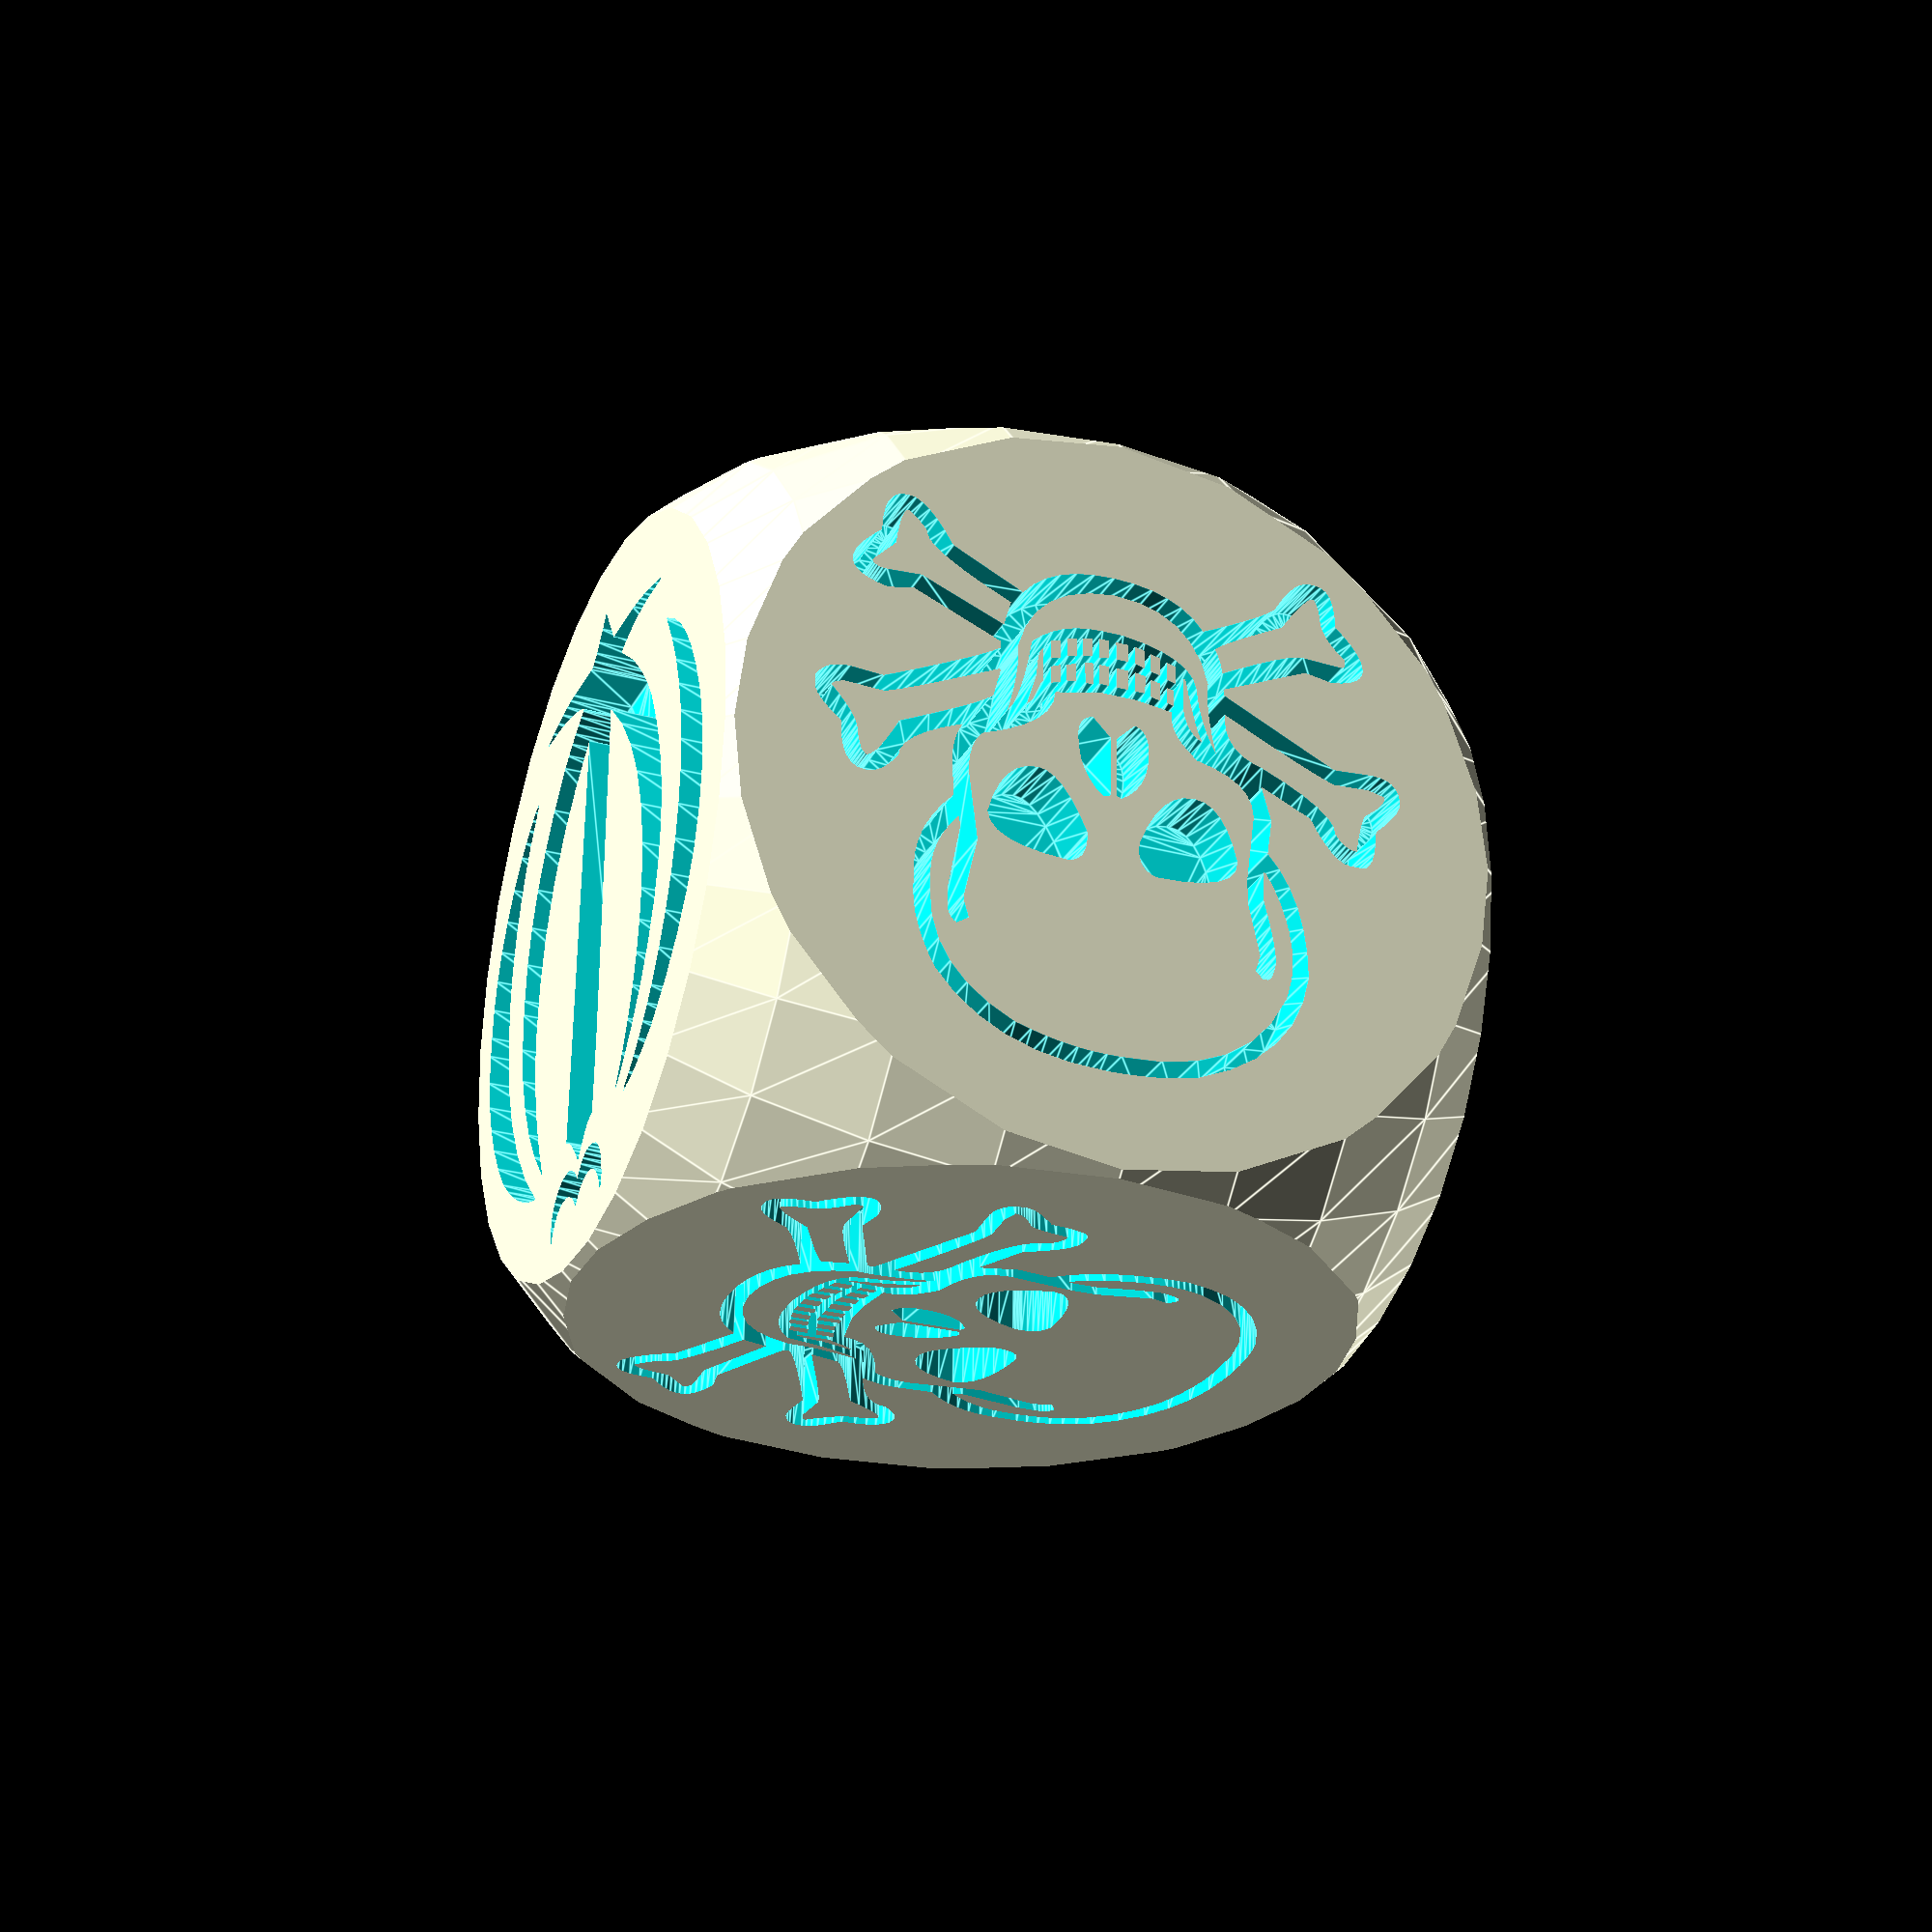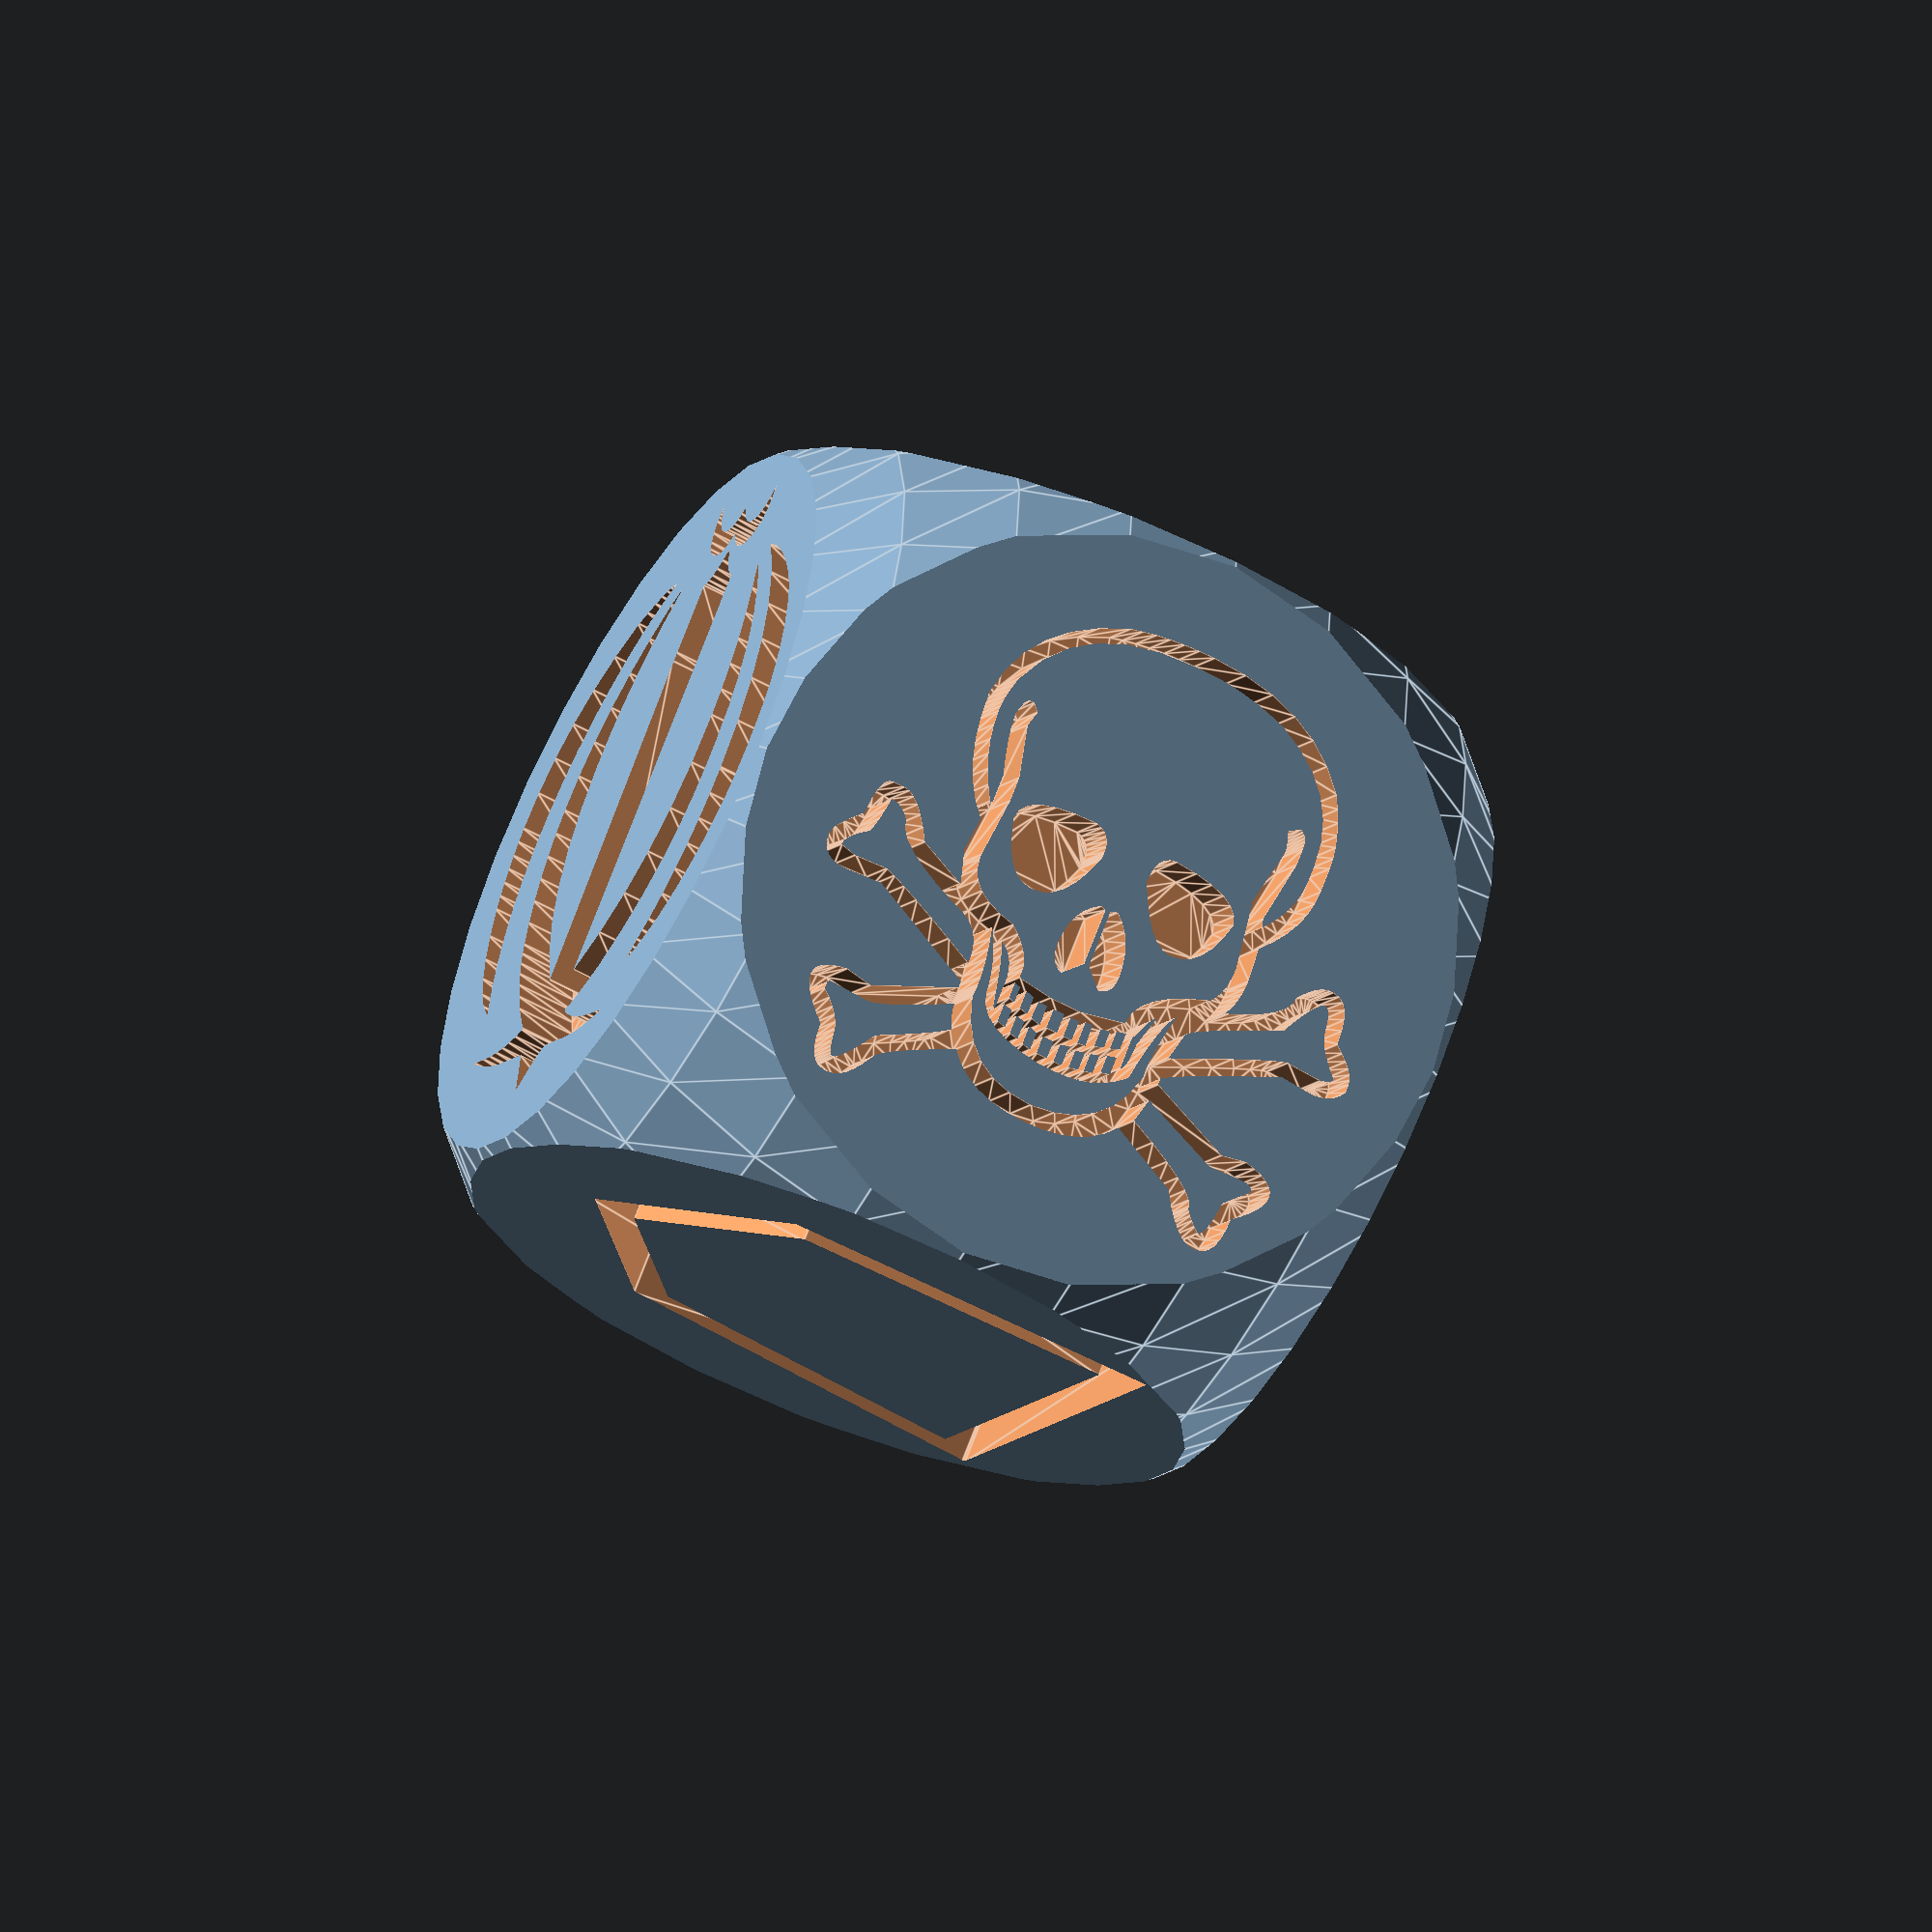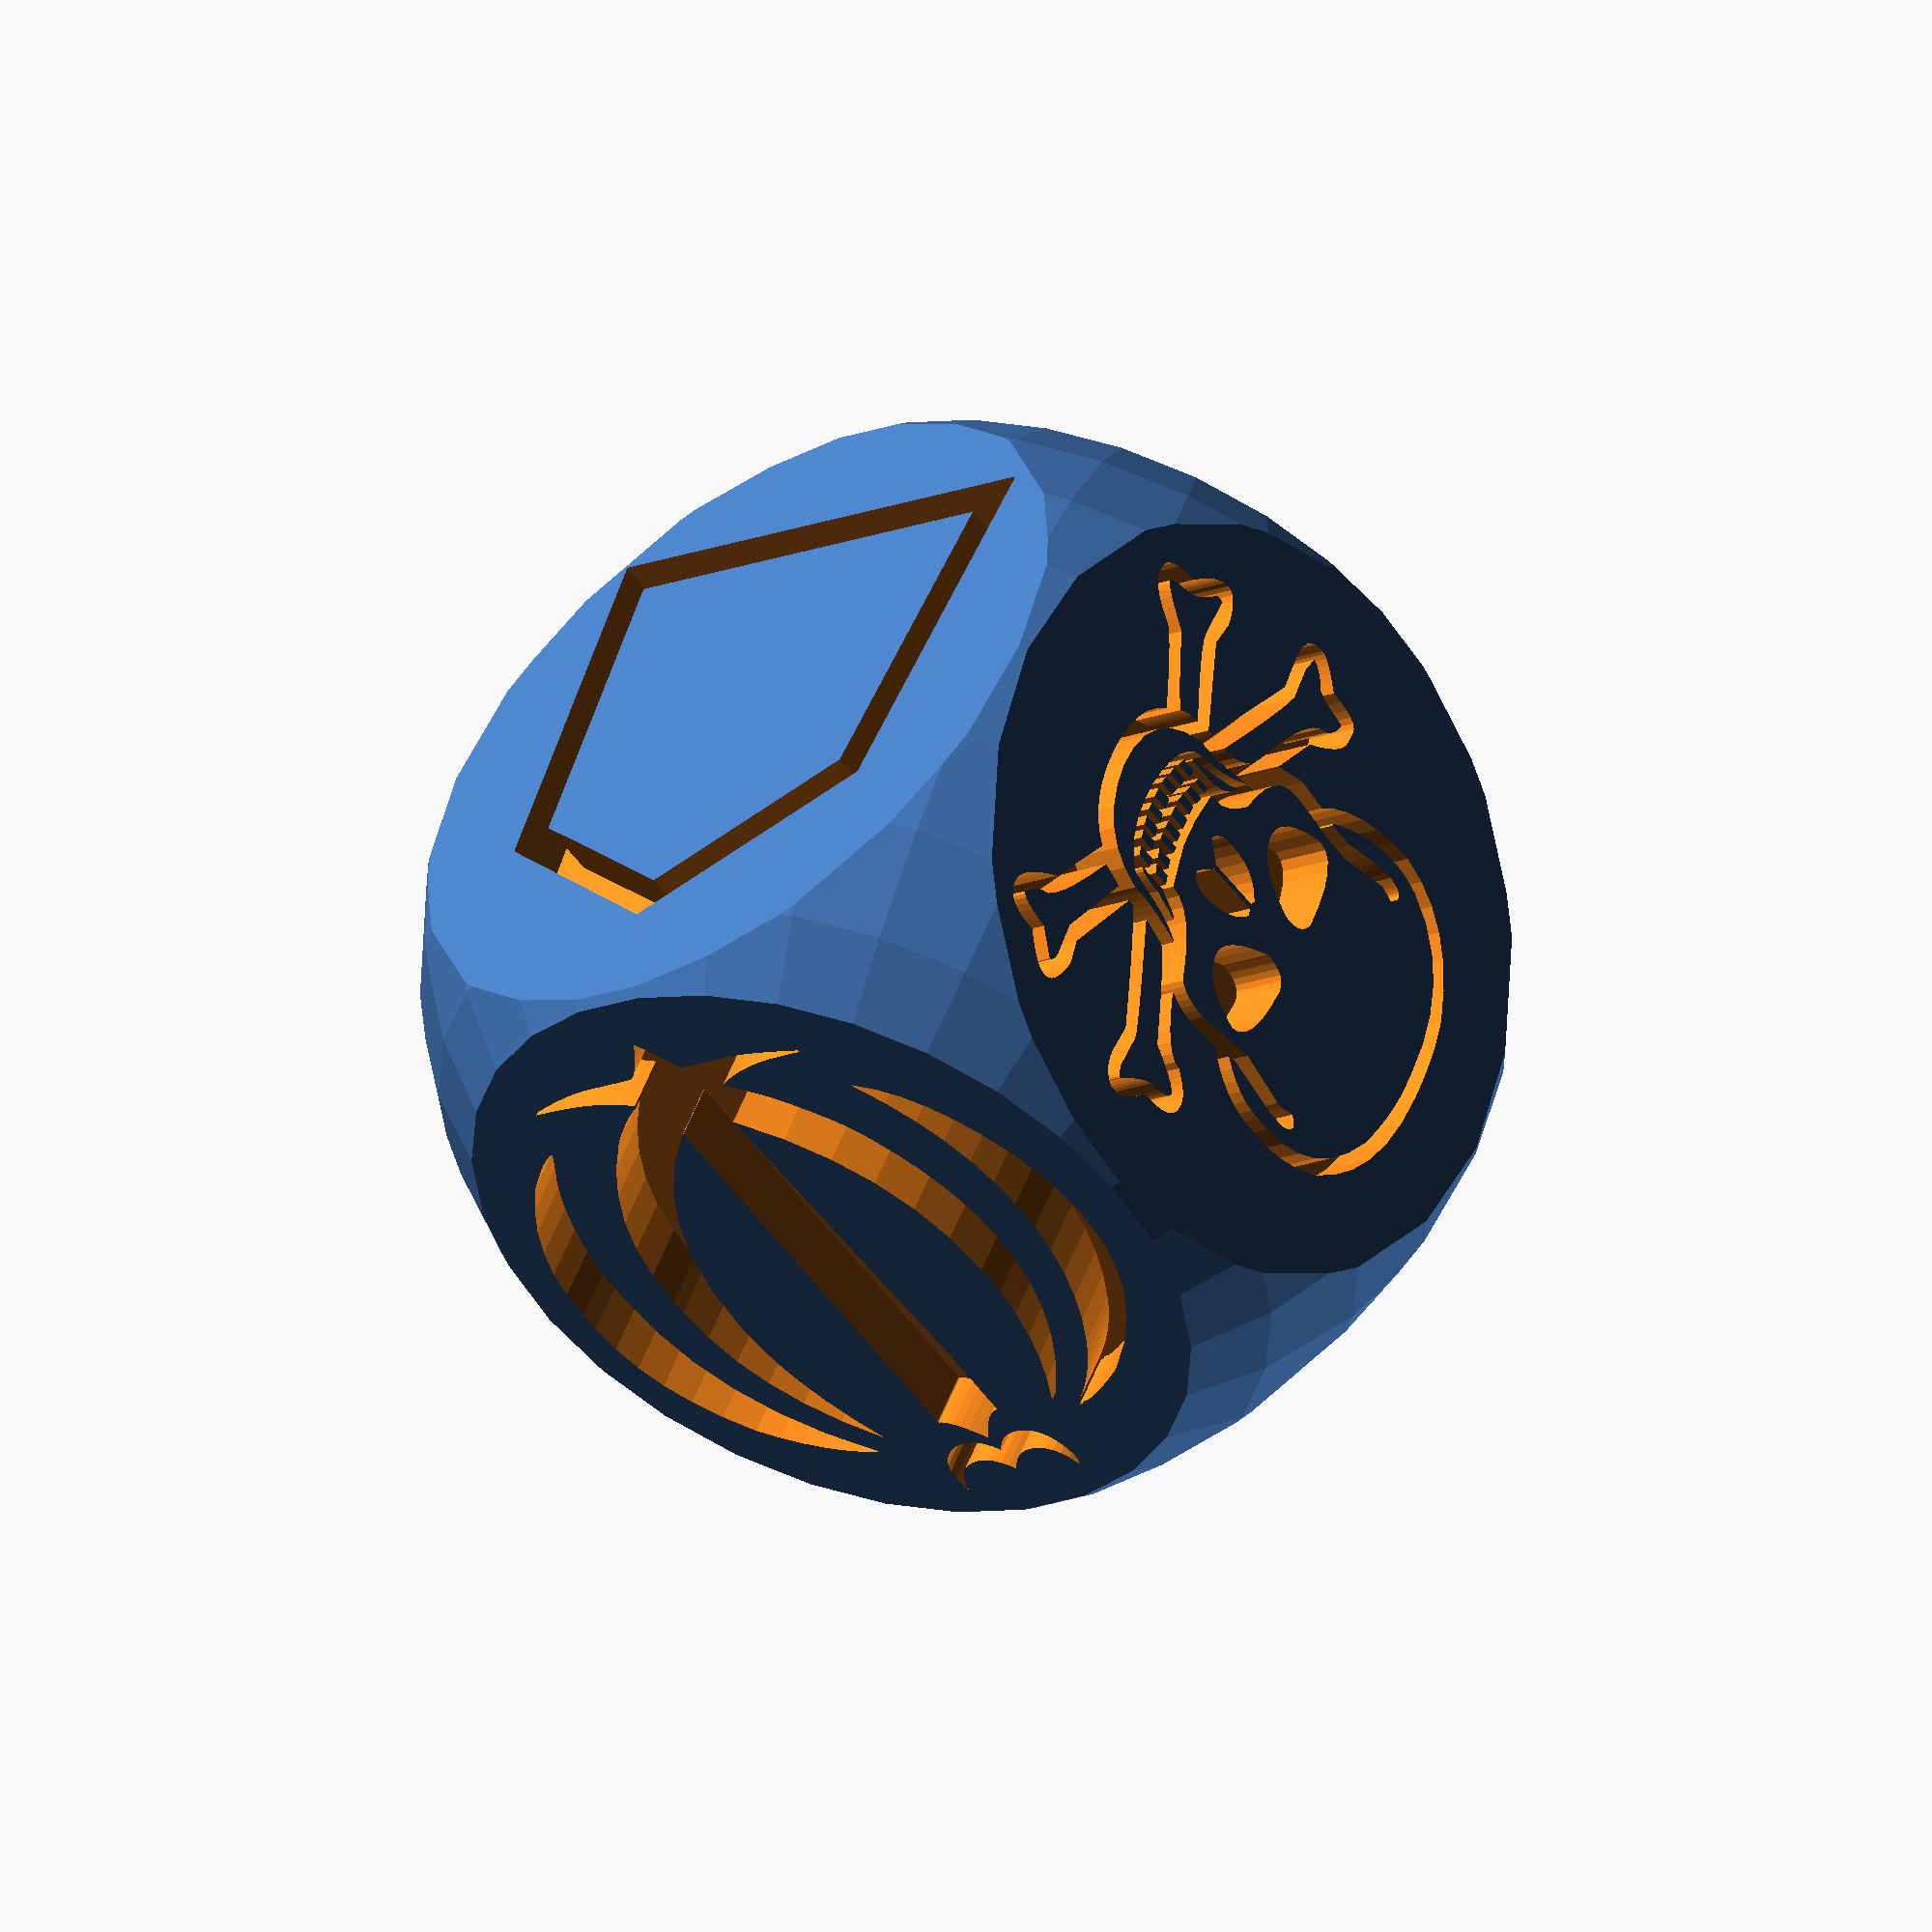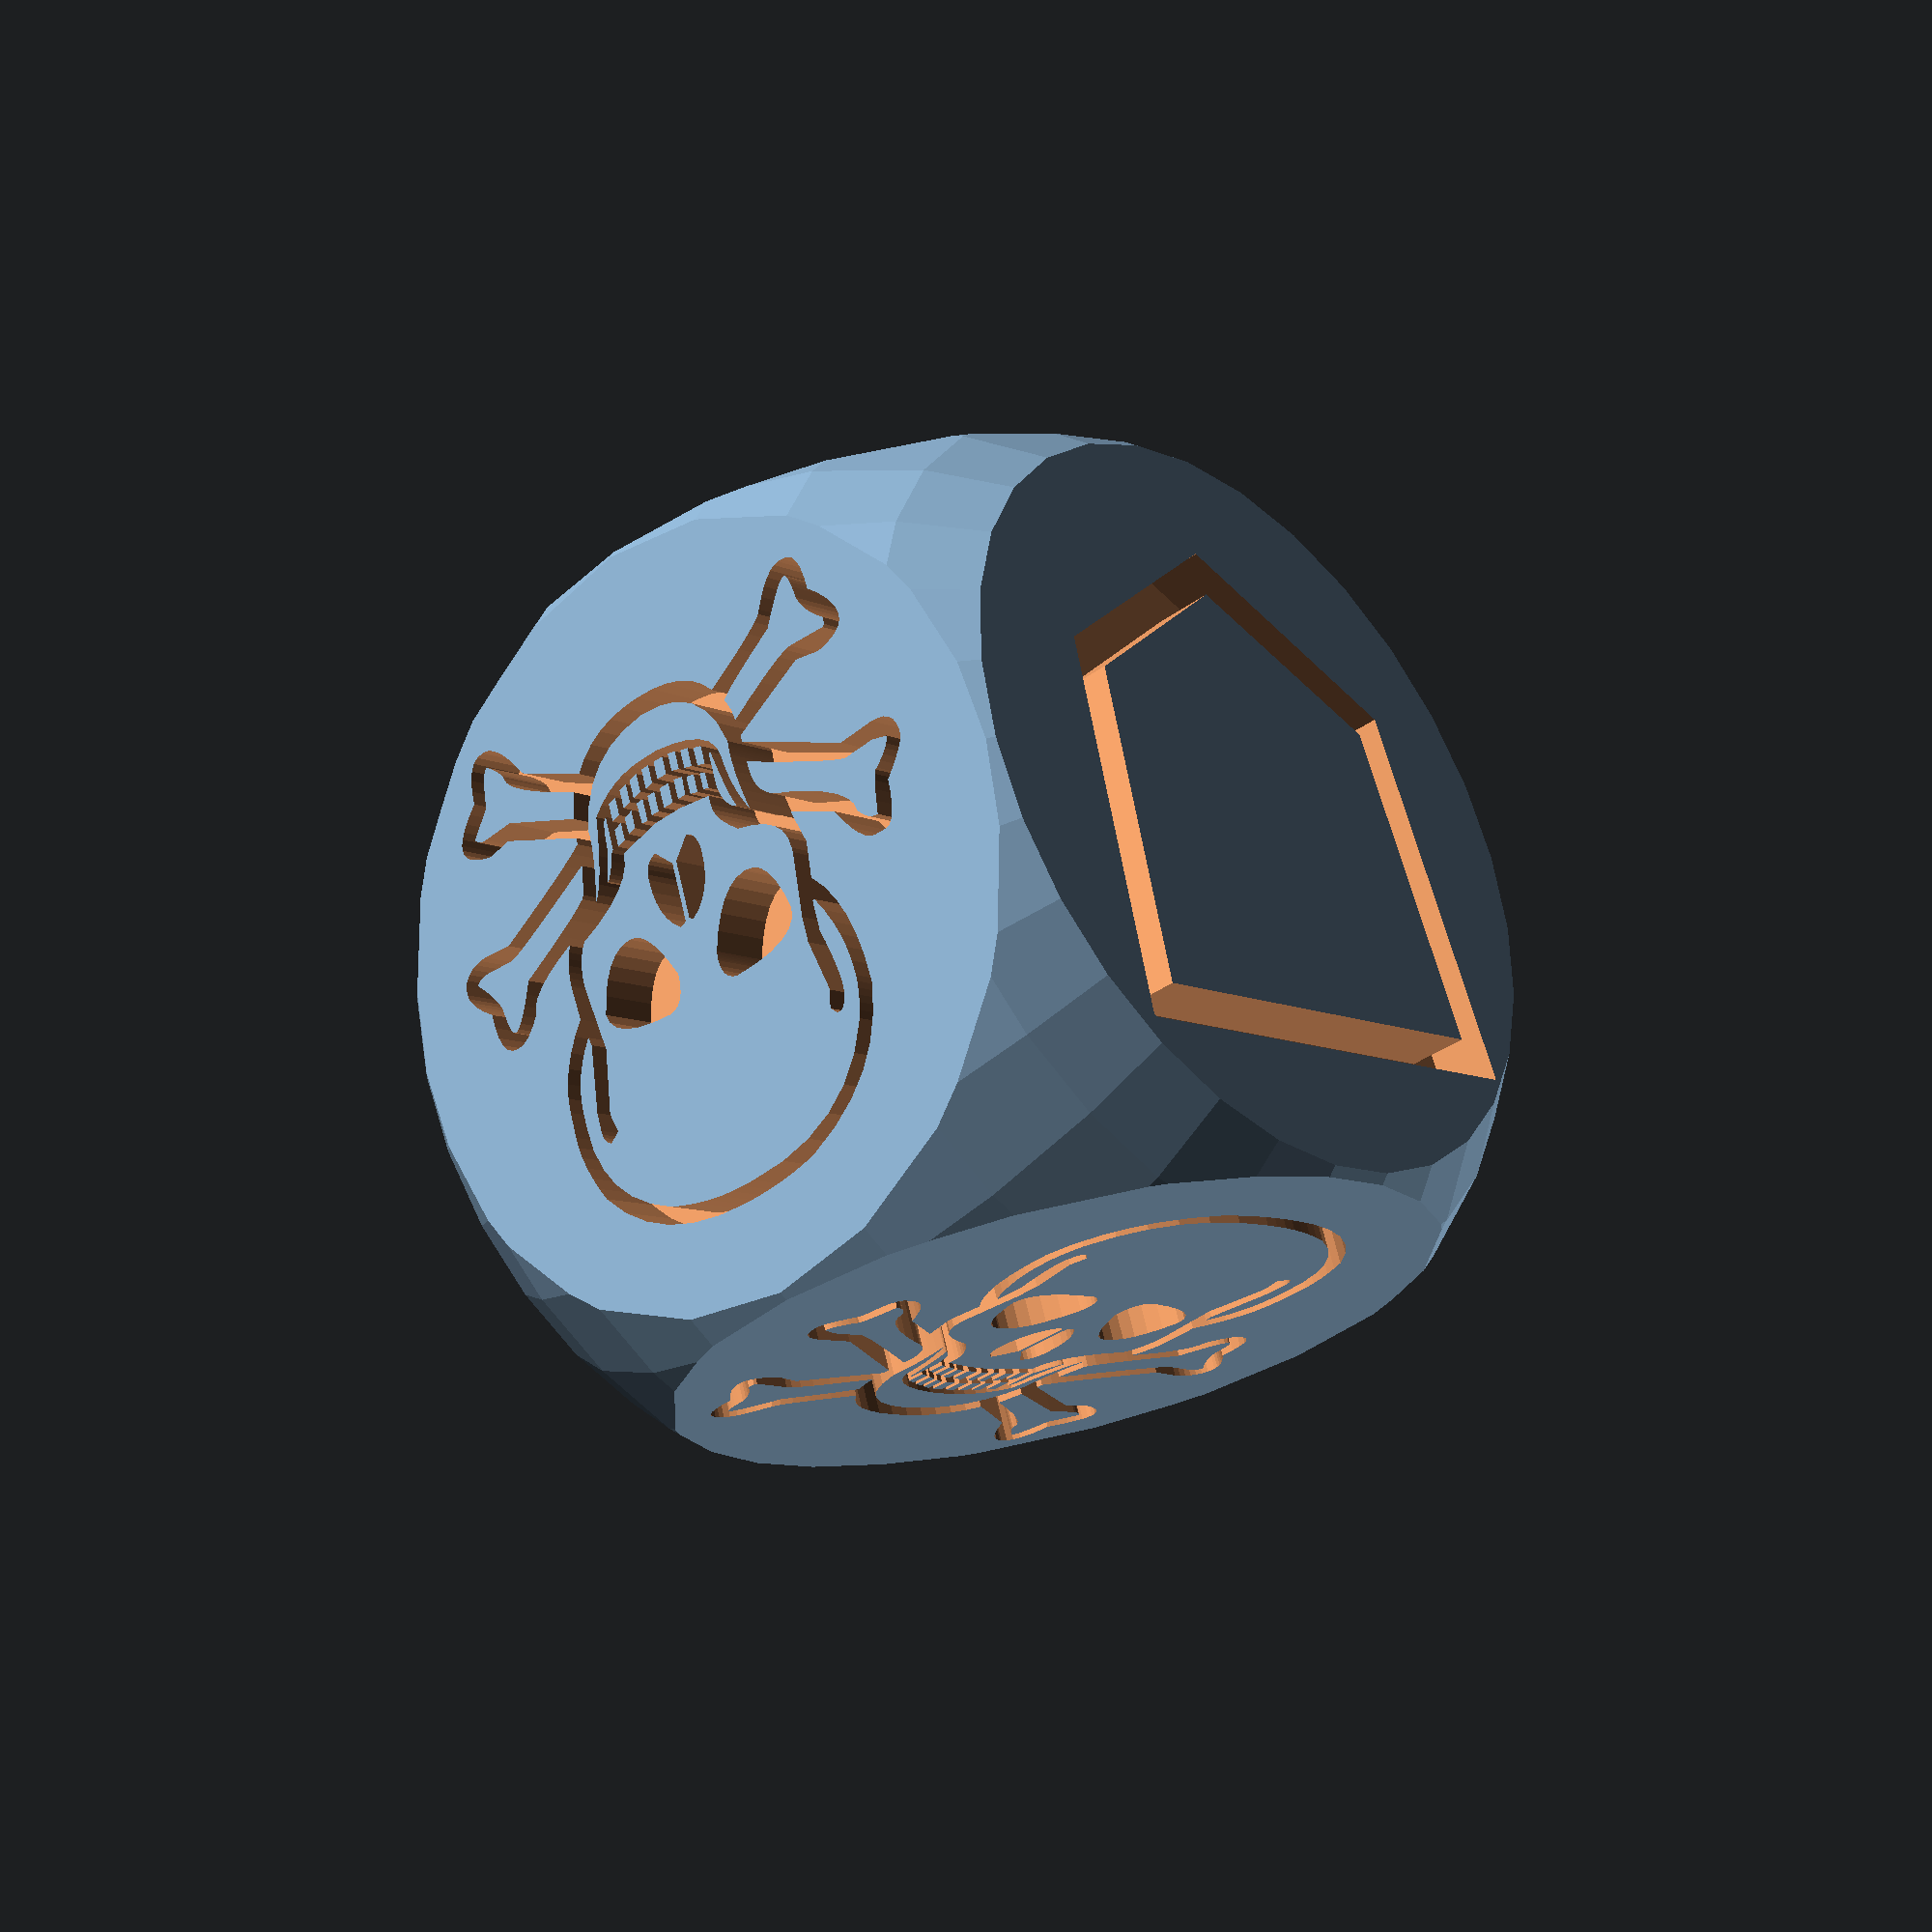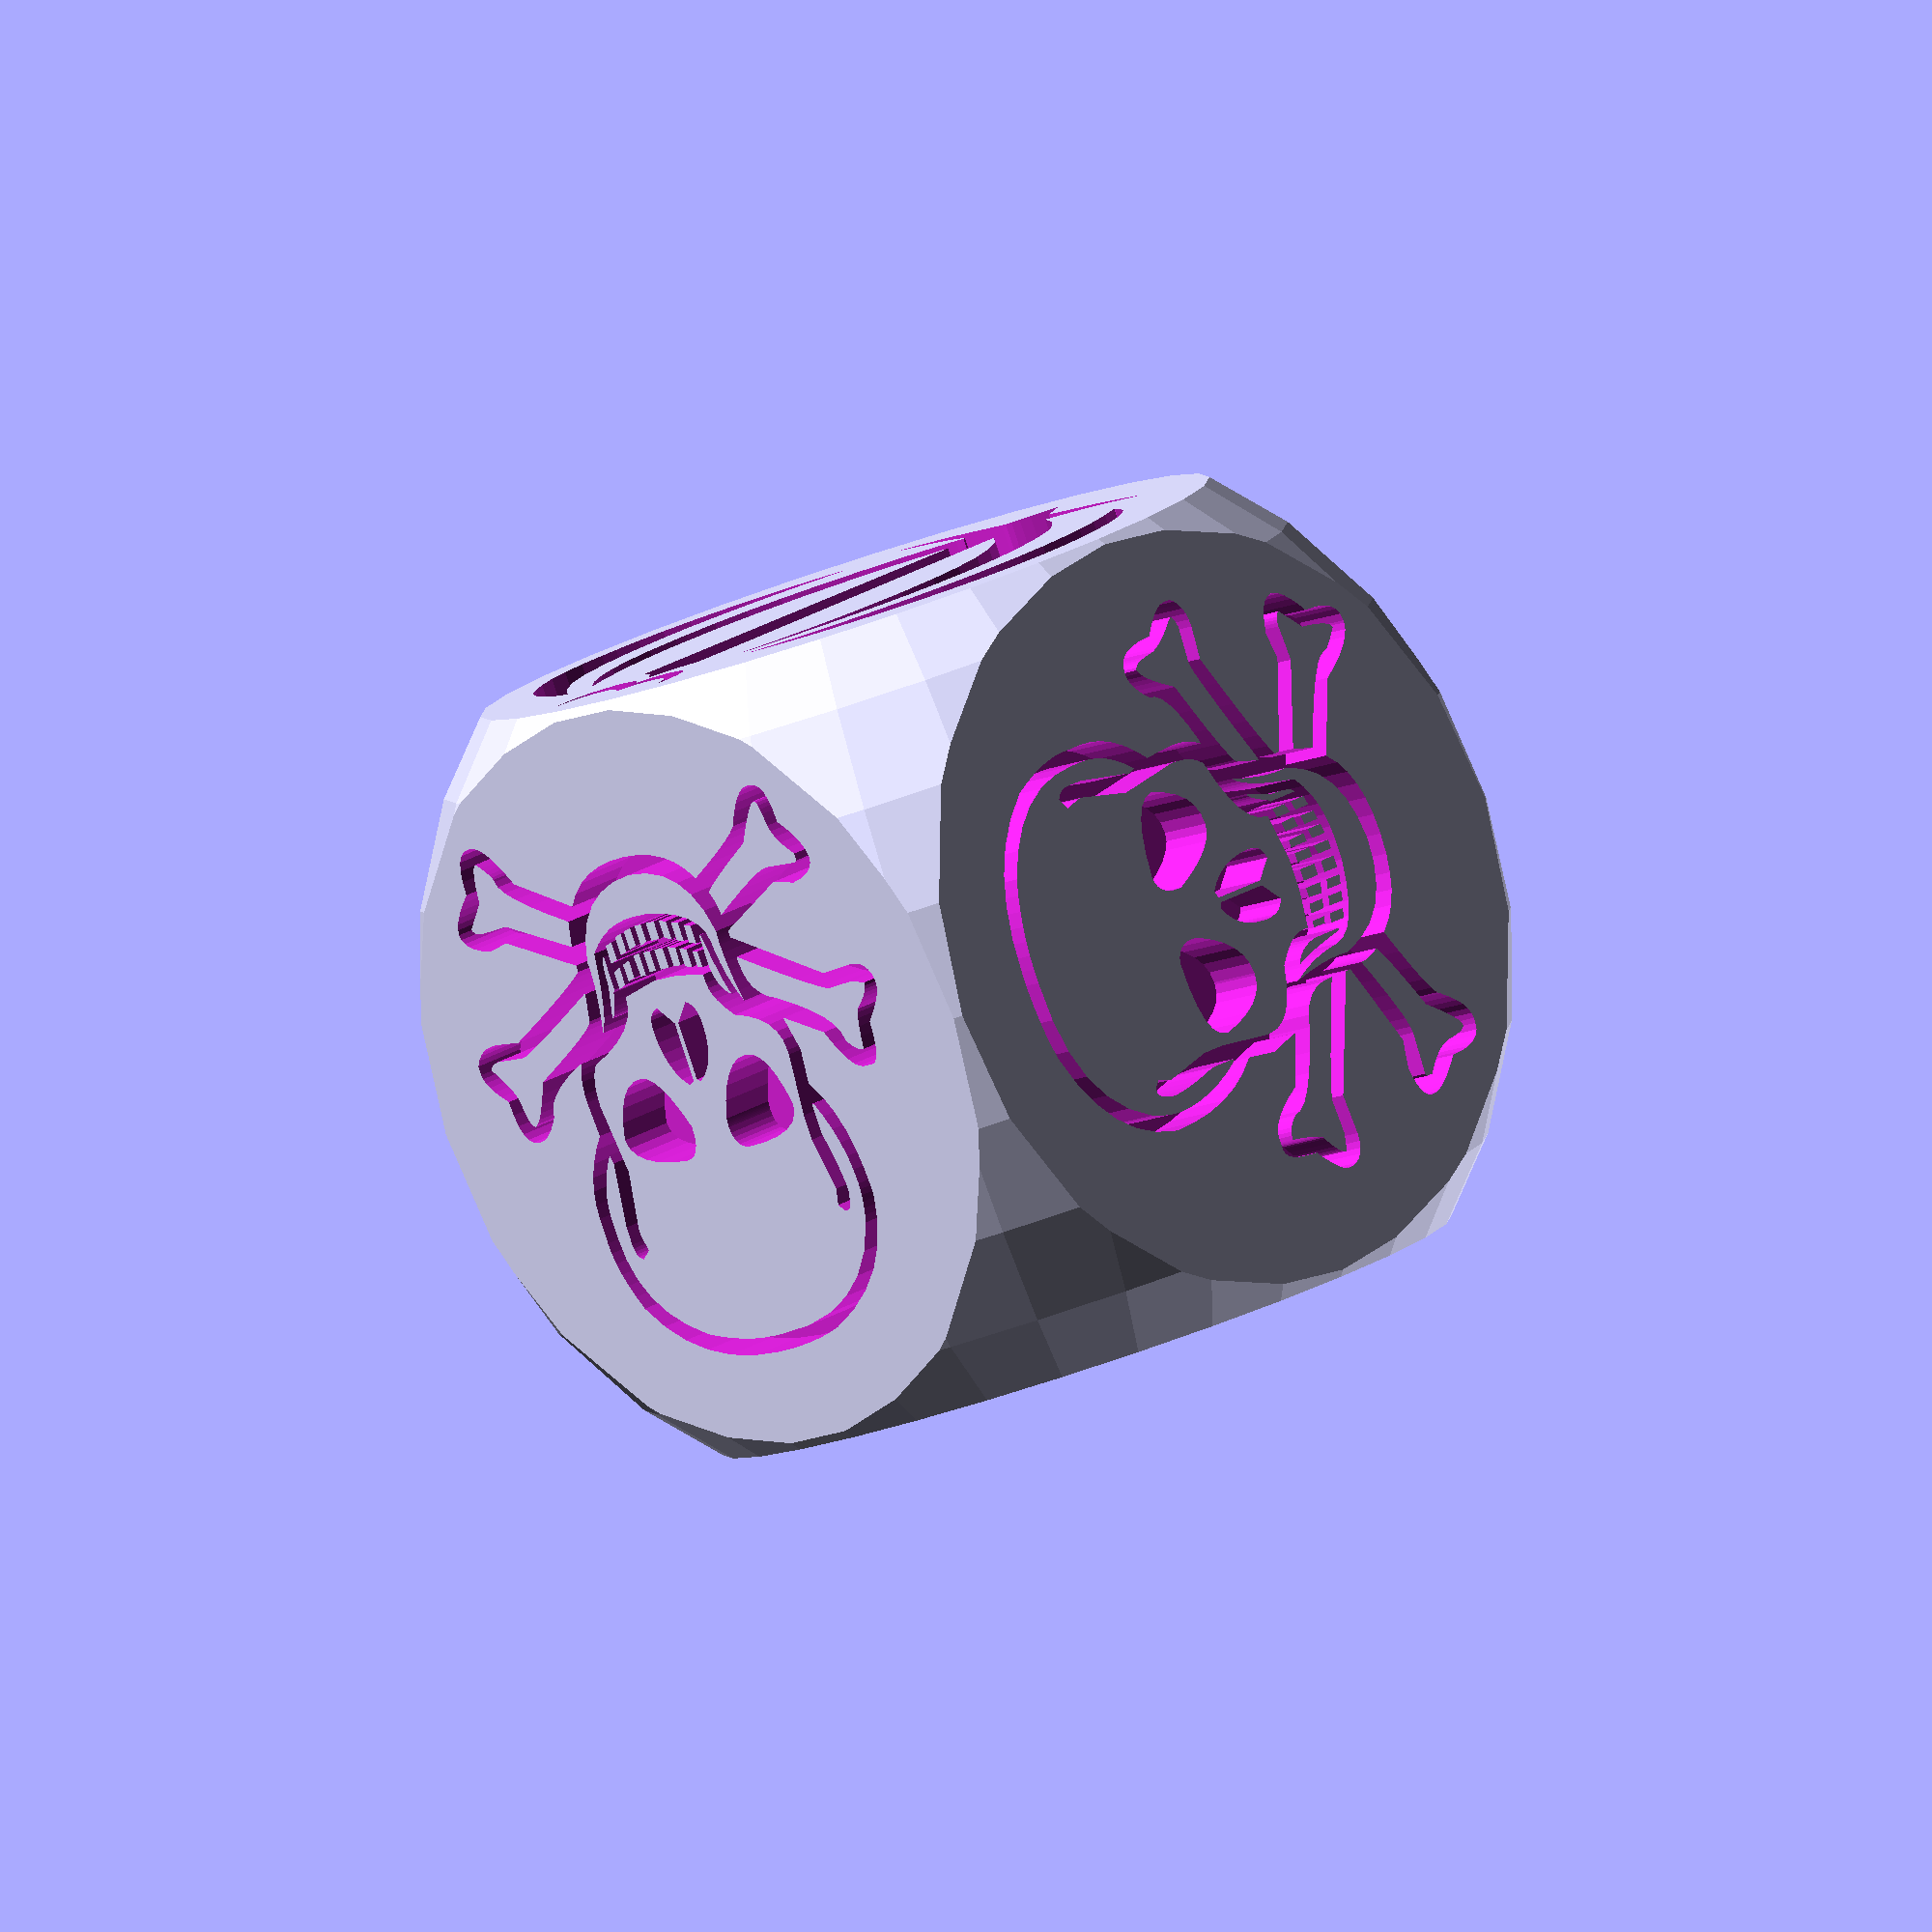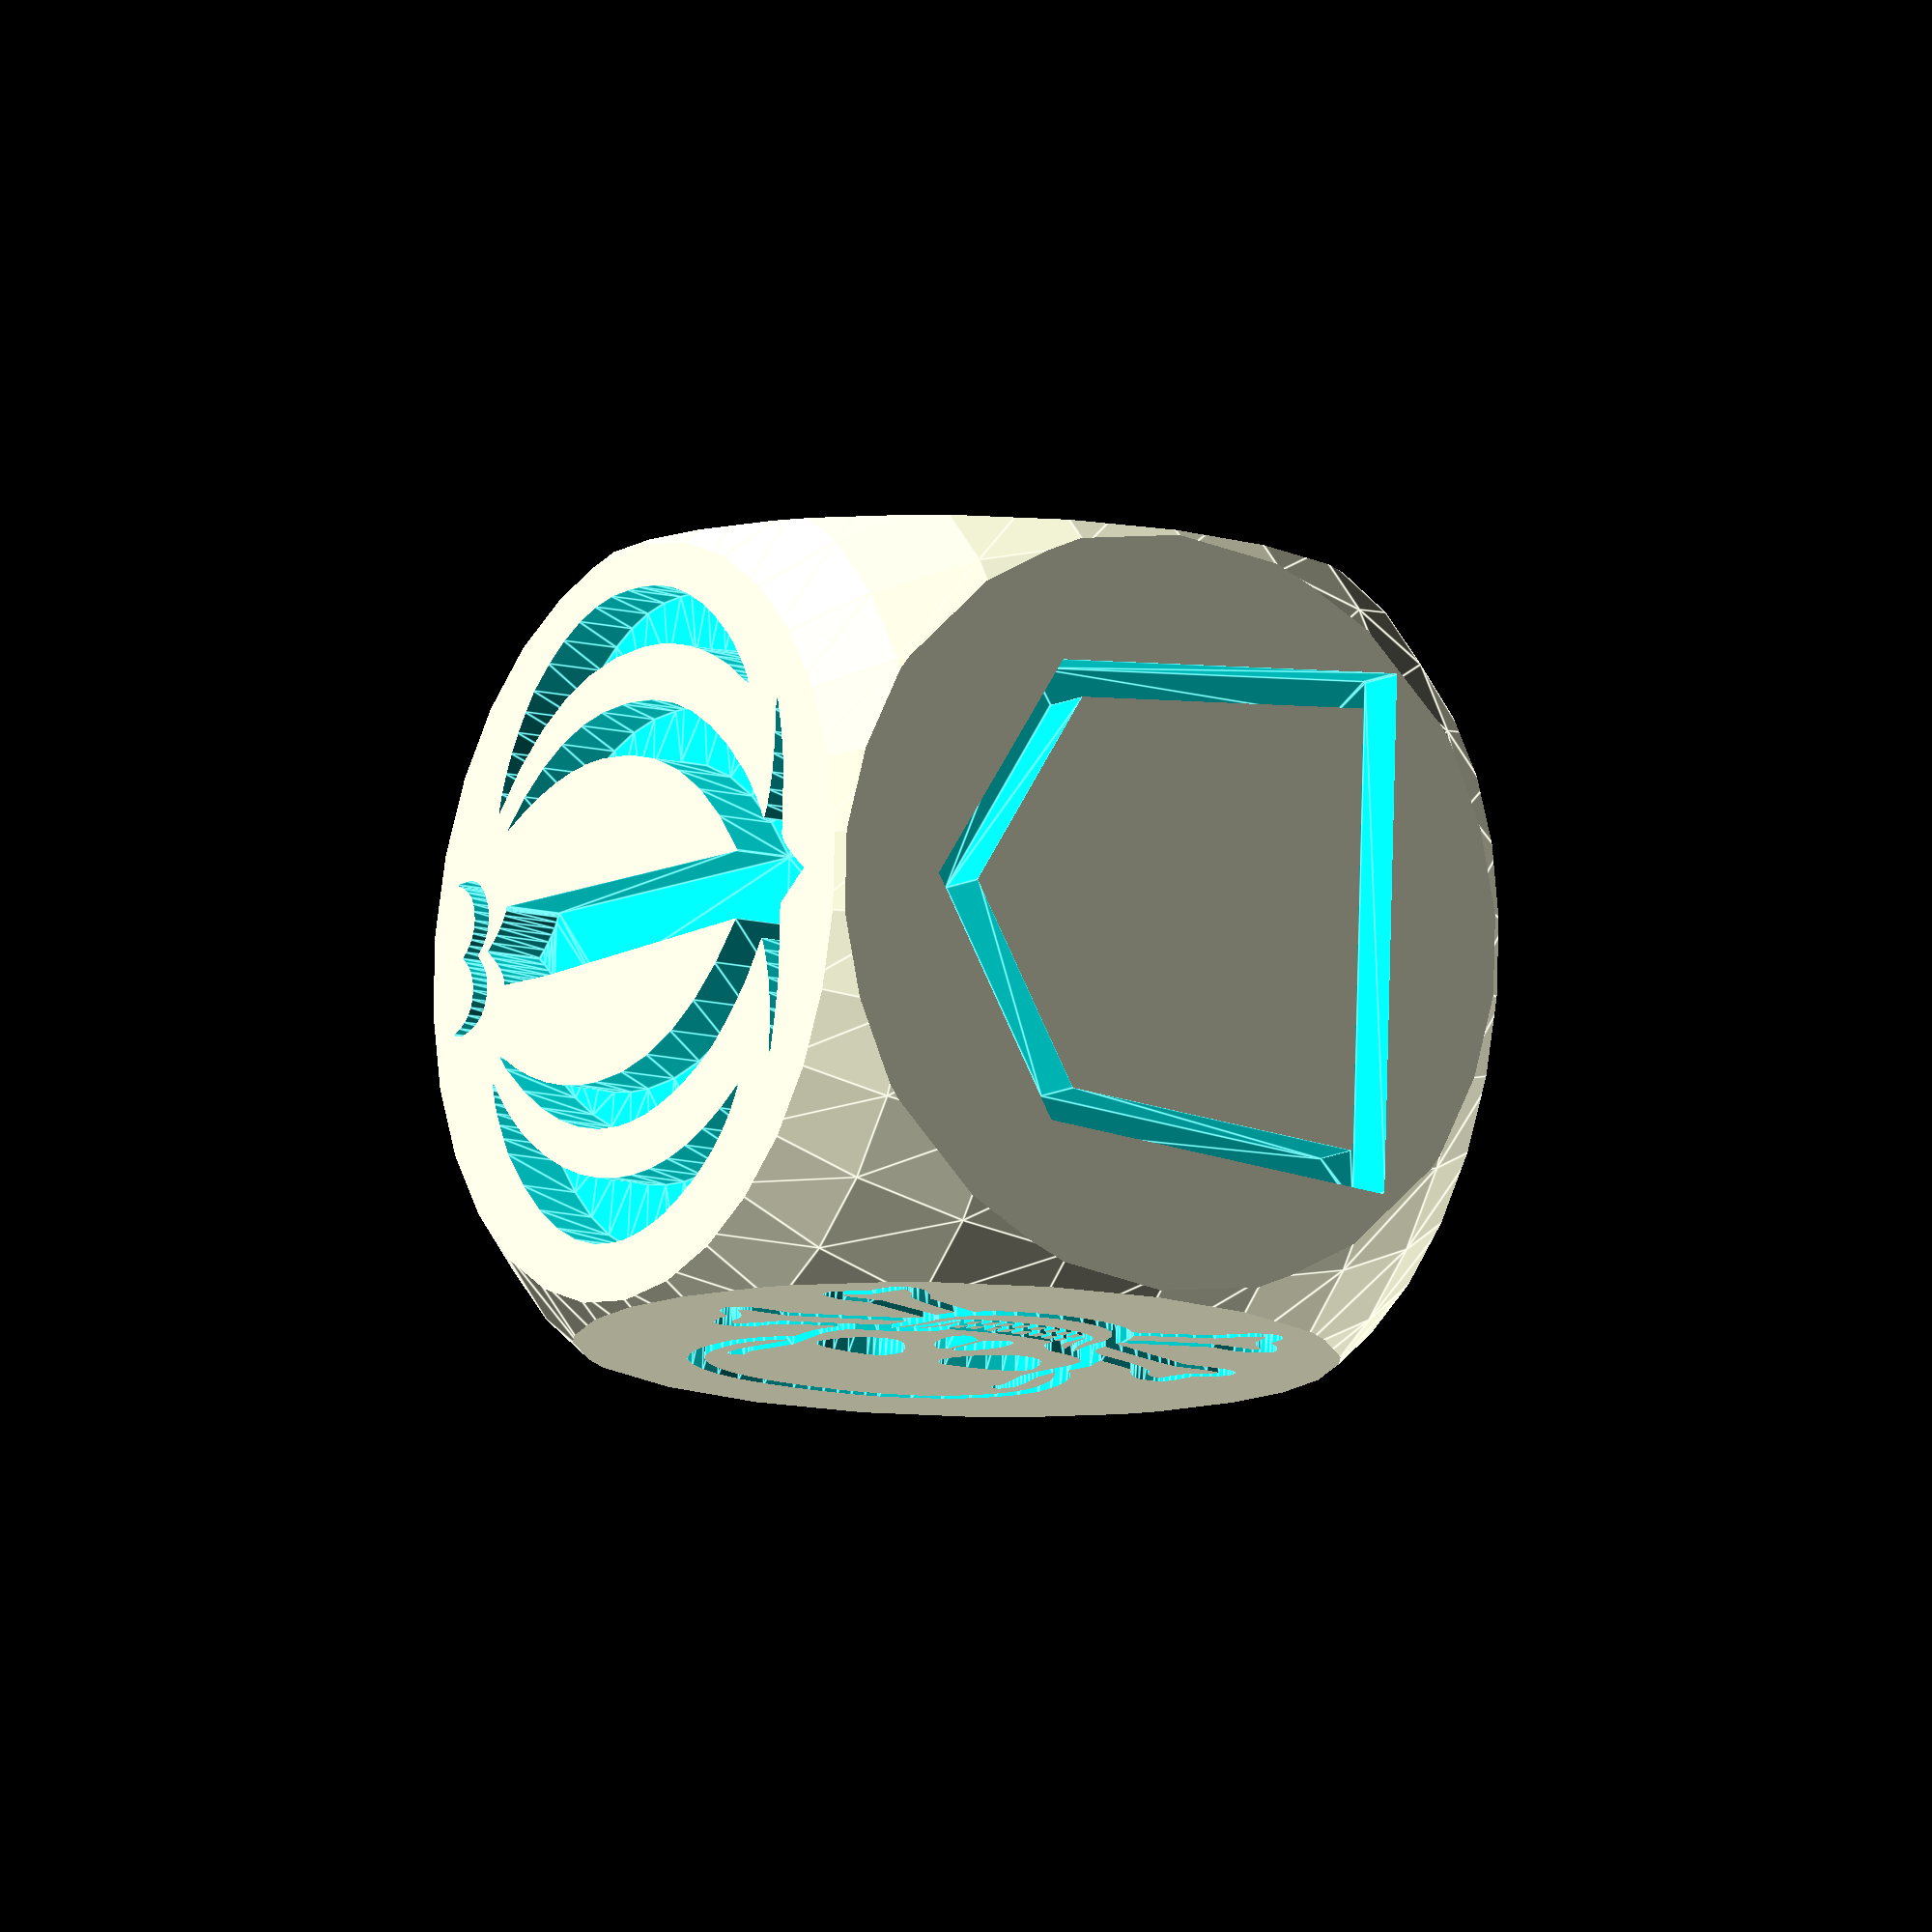
<openscad>
//Created by Ari M. Diacou, June 2015
//Shared under Creative Commons License: Attribution-ShareAlike 3.0 Unported (CC BY-SA 3.0) 
//see http://creativecommons.org/licenses/by-sa/3.0/

/* [Characters] */
// use any letters, numbers or unicodes, see http://en.wikipedia.org/wiki/List_of_Unicode_characters or my favorite http://www.decodeunicode.org/
text_1= "\u262b";
scale_1=1;
text_2= "\u2616";
scale_2=.8;
text_3= "\u2616";
scale_3=.8;
text_4= "\u2620"; 
scale_4=.85;
text_5= "\u2620"; 
scale_5=.85;
text_6= "\u2620";
scale_6=.85;
/* [Dimensions] */
//Depth of indendations in mm
depth=2;
//One side of the cube in mm
cube_size=25;
//How much of the corners should be cut off? Higher is more spherical, 1 is a cube. Recommend 1.0-2.0.
curvature=1.42;
//DejaVu Sans was the font I found on this list with the most Unicode 7 implementations
font = "DejaVu Sans"; //[ABeeZee,Abel,Abril Fatface,Aclonica,Acme,Actor,Adamina,Advent Pro,Aguafina Script,Akronim,Aladin,Aldrich,Alef,Alegreya,Alegreya Sans,Alegreya Sans SC,Alegreya SC,Alex Brush,Alfa Slab One,Alice,Alike,Alike Angular,Allan,Allerta,Allerta Stencil,Allura,Almendra,Almendra Display,Almendra SC,Amarante,Amaranth,Amatic SC,Amethysta,Amiri,Anaheim,Andada,Andada SC,Andika,Angkor,Annie Use Your Telescope,Anonymous Pro,Antic,Antic Didone,Antic Slab,Anton,Antonio,Arapey,Arbutus,Arbutus Slab,Architects Daughter,Archivo Black,Archivo Narrow,Arial,Arial Black,Arimo,Arizonia,Armata,Artifika,Arvo,Asap,Asset,Astloch,Asul,Atomic Age,Aubrey,Audiowide,Autour One,Average,Average Sans,Averia Gruesa Libre,Averia Libre,Averia Sans Libre,Averia Serif Libre,Bad Script,Balthazar,Bangers,Basic,Battambang,Baumans,Bayon,Belgrano,Belleza,BenchNine,Bentham,Berkshire Swash,Bevan,Bhavuka,Bigelow Rules,Bigshot One,Bilbo,Bilbo Swash Caps,Bitter,Black Ops One,Bokor,Bonbon,Boogaloo,Bowlby One,Bowlby One SC,Brawler,Bree Serif,Bruno Ace,Bruno Ace SC,Bubblegum Sans,Bubbler One,Buda,Buenard,Butcherman,Butcherman Caps,Butterfly Kids,Cabin,Cabin Condensed,Cabin Sketch,Caesar Dressing,Cagliostro,Calligraffitti,Cambay,Cambo,Candal,Cantarell,Cantata One,Cantora One,Capriola,Cardo,Carme,Carrois Gothic,Carrois Gothic SC,Carter One,Caudex,Cedarville Cursive,Ceviche One,Changa,Changa One,Chango,Chau Philomene One,Chela One,Chelsea Market,Chenla,Cherry Cream Soda,Cherry Swash,Chewy,Chicle,Chivo,Cinzel,Cinzel Decorative,Clara,Clicker Script,Coda,Coda Caption,Codystar,Combo,Comfortaa,Comic Sans MS,Coming Soon,Concert One,Condiment,Content,Contrail One,Convergence,Cookie,Copse,Corben,Courgette,Cousine,Coustard,Covered By Your Grace,Crafty Girls,Creepster,Creepster Caps,Crete Round,Crimson Text,Croissant One,Crushed,Cuprum,Cutive,Cutive Mono,Damion,Dancing Script,Dangrek,Dawning of a New Day,Days One,DejaVu Sans,Dekko,Delius,Delius Swash Caps,Delius Unicase,Della Respira,Denk One,Devonshire,Dhurjati,Dhyana,Didact Gothic,Dinah,Diplomata,Diplomata SC,Domine,Donegal One,Doppio One,Dorsa,Dosis,Droid Arabic Kufi,Droid Arabic Naskh,Droid Sans,Droid Sans Ethiopic,Droid Sans Mono,Droid Sans Thai,Droid Serif,Droid Serif Thai,Dr Sugiyama,Duru Sans,Dynalight,Eagle Lake,Eater,Eater Caps,EB Garamond,Economica,Eczar,Ek Mukta,Electrolize,Elsie,Elsie Swash Caps,Emblema One,Emilys Candy,Encode Sans,Encode Sans Compressed,Encode Sans Condensed,Encode Sans Narrow,Encode Sans Wide,Engagement,Englebert,Enriqueta,Erica One,Esteban,Euphoria Script,Ewert,Exo,Exo 2,Expletus Sans,Fanwood Text,Fascinate,Fascinate Inline,Faster One,Fasthand,Fauna One,Federant,Federo,Felipa,Fenix,Finger Paint,Fira Mono,Fira Sans,Fjalla One,Fjord One,Flamenco,Flavors,Fondamento,Fontdiner Swanky,Forum,Francois One,Freckle Face,Fredericka the Great,Fredoka One,Freehand,Fresca,Frijole,Fruktur,Fugaz One,Gabriela,Gafata,Galdeano,Galindo,Geneva,Gentium Basic,Gentium Book Basic,Geo,Geostar,Geostar Fill,Germania One,GFS Didot,GFS Neohellenic,Gidugu,Gilda Display,Give You Glory,Glass Antiqua,Glegoo,Gloria Hallelujah,Goblin One,Gochi Hand,Gorditas,Goudy Bookletter 1911,Graduate,Grand Hotel,Gravitas One,Great Vibes,Griffy,Gruppo,Gudea,Gurajada,Habibi,Halant,Hammersmith One,Hanalei,Hanalei Fill,Handlee,Hanuman,Happy Monkey,Headland One,Helvetica,Henny Penny,Hermeneus One,Herr Von Muellerhoff,Hind,Holtwood One SC,Homemade Apple,Homenaje,Iceberg,Iceland,IM Fell Double Pica,IM Fell Double Pica SC,IM Fell DW Pica,IM Fell DW Pica SC,IM Fell English,IM Fell English SC,IM Fell French Canon,IM Fell French Canon SC,IM Fell Great Primer,IM Fell Great Primer SC,Imprima,Inconsolata,Inder,Indie Flower,Inika,Inknut Antiqua,Irish Grover,Irish Growler,Istok Web,Italiana,Italianno,Jacques Francois,Jacques Francois Shadow,Jaldi,Jim Nightshade,Jockey One,Jolly Lodger,Josefin Sans,Josefin Sans Std Light,Josefin Slab,Joti One,Judson,Julee,Julius Sans One,Junge,Jura,Just Another Hand,Just Me Again Down Here,Kadwa,Kalam,Kameron,Kantumruy,Karla,Karla Tamil Inclined,Karla Tamil Upright,Karma,Kaushan Script,Kavoon,Kdam Thmor,Keania One,Kelly Slab,Kenia,Khand,Khmer,Khula,Kite One,Knewave,Kotta One,Koulen,Kranky,Kreon,Kristi,Krona One,La Belle Aurore,Laila,Lakki Reddy,Lancelot,Lateef,Lato,League Script,Leckerli One,Ledger,Lekton,Lemon,Lemon One,Liberation Sans ,Libre Baskerville,Libre Caslon Text,Life Savers,Lilita One,Lily Script One,Limelight,Linden Hill,Lobster,Lobster Two,Lohit Bengali,Lohit Tamil,Londrina Outline,Londrina Shadow,Londrina Sketch,Londrina Solid,Lora,Loved by the King,Lovers Quarrel,Love Ya Like A Sister,Luckiest Guy,Lusitana,Lustria,Macondo,Macondo Swash Caps,Magra,Maiden Orange,Mako,Mallanna,Mandali,Marcellus,Marcellus SC,Marck Script,Margarine,Marko One,Marmelad,Martel Sans,Marvel,Mate,Mate SC,Maven Pro,McLaren,Meddon,MedievalSharp,Medula One,Megrim,Meie Script,Merge One,Merienda,Merienda One,Merriweather,Merriweather Sans,Mervale Script,Metal,Metal Mania,Metamorphous,Metrophobic,Miama,Michroma,Milonga,Miltonian,Miltonian Tattoo,Miniver,Miss Fajardose,Miss Saint Delafield,Modak,Modern Antiqua,Molengo,Molle,Monda,Monofett,Monoton,Monsieur La Doulaise,Montaga,Montez,Montserrat,Montserrat Alternates,Montserrat Subrayada,Moul,Moulpali,Mountains of Christmas,Mouse Memoirs,Mr Bedford,Mr Bedfort,Mr Dafoe,Mr De Haviland,Mrs Sheppards,Mrs Saint Delafield,Muli,Mystery Quest,Nanum Brush Script,Nanum Gothic,Nanum Gothic Coding,Nanum Myeongjo,Nanum Pen Script,NATS,Neucha,Neuton,New Rocker,News Cycle,Niconne,Nixie One,Nobile,Nokora,Norican,Nosifer,Nosifer Caps,Nothing You Could Do,Noticia Text,Noto Sans,Noto Sans Hebrew,Noto Sans Symbols,Noto Sans UI,Noto Serif,Nova Cut,Nova Flat,Nova Mono,Nova Oval,Nova Round,Nova Script,Nova Slim,Nova Square,NTR,Numans,Nunito,Odor Mean Chey,Offside,OFL Sorts Mill Goudy TT,Oldenburg,Old Standard TT,Oleo Script,Oleo Script Swash Caps,Open Sans,Open Sans Condensed,Oranienbaum,Orbitron,Oregano,Orienta,Original Surfer,Oswald,Overlock,Overlock SC,Over the Rainbow,Ovo,Oxygen,Oxygen Mono,Pacifico,Palanquin,Palanquin Dark,Paprika,Parisienne,Passero One,Passion One,Pathway Gothic One,Patrick Hand,Patrick Hand SC,Patua One,Paytone One,Pecita,Peddana,Peralta,Permanent Marker,Petit Formal Script,Petrona,Phetsarath,Philosopher,Piedra,Pinyon Script,Pirata One,Plaster,Play,Playball,Playfair Display,Playfair Display SC,Podkova,Poetsen One,Poiret One,Poller One,Poly,Pompiere,Ponnala,Pontano Sans,Poppins,Porter Sans Block,Port Lligat Sans,Port Lligat Slab,Prata,Preahvihear,Press Start 2P,Princess Sofia,Prociono,Prosto One,PT Mono,PT Sans,PT Sans Caption,PT Sans Narrow,PT Serif,PT Serif Caption,Puralecka Narrow,Puritan,Purple Purse,Quando,Quantico,Quattrocento,Quattrocento Sans,Questrial,Quicksand,Quintessential,Qwigley,Racing Sans One,Radley,Rajdhani,Raleway,Raleway Dots,Ramabhadra,Ramaraja,Rambla,Rammetto One,Ranchers,Rancho,Ranga,Rationale,Ravi Prakash,Redacted,Redacted Script,Redressed,Reenie Beanie,Revalia,Ribeye,Ribeye Marrow,Righteous,Risque,Roboto,Roboto Condensed,Roboto Slab,Rochester,Rock Salt,Rokkitt,Romanesco,Ropa Sans,Rosario,Rosarivo,Rouge Script,Rozha One,Rubik Mono One,Rubik One,Ruda,Rufina,Ruge Boogie,Ruluko,Rum Raisin,Ruslan Display,Russo One,Ruthie,Rye,Sacramento,Sail,Salsa,Sanchez,Sancreek,Sansation,Sansita One,Sarabun,Sarala,Sarina,Sarpanch,Satisfy,Scada,Scheherazade,Schoolbell,Seaweed Script,Sedan,Sedan SC,Sevillana,Seymour One,Shadows Into Light,Shadows Into Light Two,Shanti,Share,Share Tech,Share Tech Mono,Shojumaru,Short Stack,Siamreap,Siemreap,Sigmar One,Signika,Signika Negative,Simonetta,Sintony,Sirin Stencil,Six Caps,Skranji,Slabo 13px,Slabo 27px,Slackey,Smokum,Smythe,Sniglet,Snippet,Snowburst One,Sofadi One,Sofia,Sonsie One,Sorts Mill Goudy,Source Code Pro,Source Sans Pro,Source Serif Pro,Special Elite,Spicy Rice,Spinnaker,Spirax,Squada One,Sree Krushnadevaraya,Stalemate,Stalinist One,Stalin One,Stardos Stencil,Stint Ultra Condensed,Stint Ultra Expanded,Stoke,Strait,Strong,Sue Ellen Francisco,Sunshiney,Supermercado One,Suranna,Suravaram,Suwannaphum,Swanky and Moo Moo,Syncopate,Tahoma,Tangerine,Taprom,Tauri,Teko,Telex,Tenali Ramakrishna,Tenor Sans,Terminal Dosis,Terminal Dosis Light,Text Me One,Thabit,The Girl Next Door,Tienne,Tillana,Timmana,Tinos,Titan One,Titillium Web,Trade Winds,Trocchi,Trochut,Trykker,Tuffy,Tulpen One,Ubuntu,Ubuntu Condensed,Ubuntu Mono,Ultra,Uncial Antiqua,Underdog,Unica One,UnifrakturCook,UnifrakturMaguntia,Unkempt,Unlock,Unna,Vampiro One,Varela,Varela Round,Vast Shadow,Verdana,Vesper Libre,Vibur,Vidaloka,Viga,Voces,Volkhov,Vollkorn,Voltaire,VT323,Waiting for the Sunrise,Wallpoet,Walter Turncoat,Warnes,Wellfleet,Wendy One,Wire One,Yanone Kaffeesatz,Yellowtail,Yeseva One,Yesteryear,Zeyada]

/* [Hidden] */
text=[text_1,text_2,text_3,text_4,text_5,text_6];
text_scaling=[scale_1,scale_2,scale_3,scale_4,scale_5,scale_6];
//How each die surface is rotated
rot=[[0,0,0],[90,0,0],[180,0,0],[270,0,0],[0,90,0],[0,-90,0]];
ep=0+0.05; //epsilon, a small number used for alignment and overlap
image_size=cube_size-2*depth-ep; //The size of the images is based on the depth of the cuts so that they wont intersect
///////////////////////// Main() /////////////////////////////////
intersection_for(i=[1:6]){ //Each side is a cube minus the image, the die is the intersection of all the cubes
	sphere(cube_size/curvature);
	side(i);
	}
////////////////////////// Functions //////////////////////////////
module letter(l){
    // Use linear_extrude() to make the letters 3D objects 
    linear_extrude(height = depth, convexity=20) 
        text(str(l), size = image_size, font = font, halign = "center", valign = "center", $fn = 40);
    }
module side(side_num){
//this function takes the surface, scales it to the right size then subtracts the surface from the cube. The resulting cube is then rotated into the correct position.
	rotate(rot[side_num-1])	
		difference(){
			cube(cube_size,true);
			translate([0,0,+cube_size/2-depth+ep]) 
				scale([text_scaling[side_num-1],text_scaling[side_num-1],1])
                    letter(text[side_num-1]);
			}
	}
</openscad>
<views>
elev=208.4 azim=2.0 roll=111.9 proj=p view=edges
elev=238.7 azim=225.9 roll=119.6 proj=o view=edges
elev=128.1 azim=321.4 roll=159.8 proj=o view=solid
elev=215.4 azim=19.1 roll=45.8 proj=p view=solid
elev=84.9 azim=225.9 roll=18.1 proj=o view=solid
elev=192.3 azim=92.6 roll=121.6 proj=o view=edges
</views>
